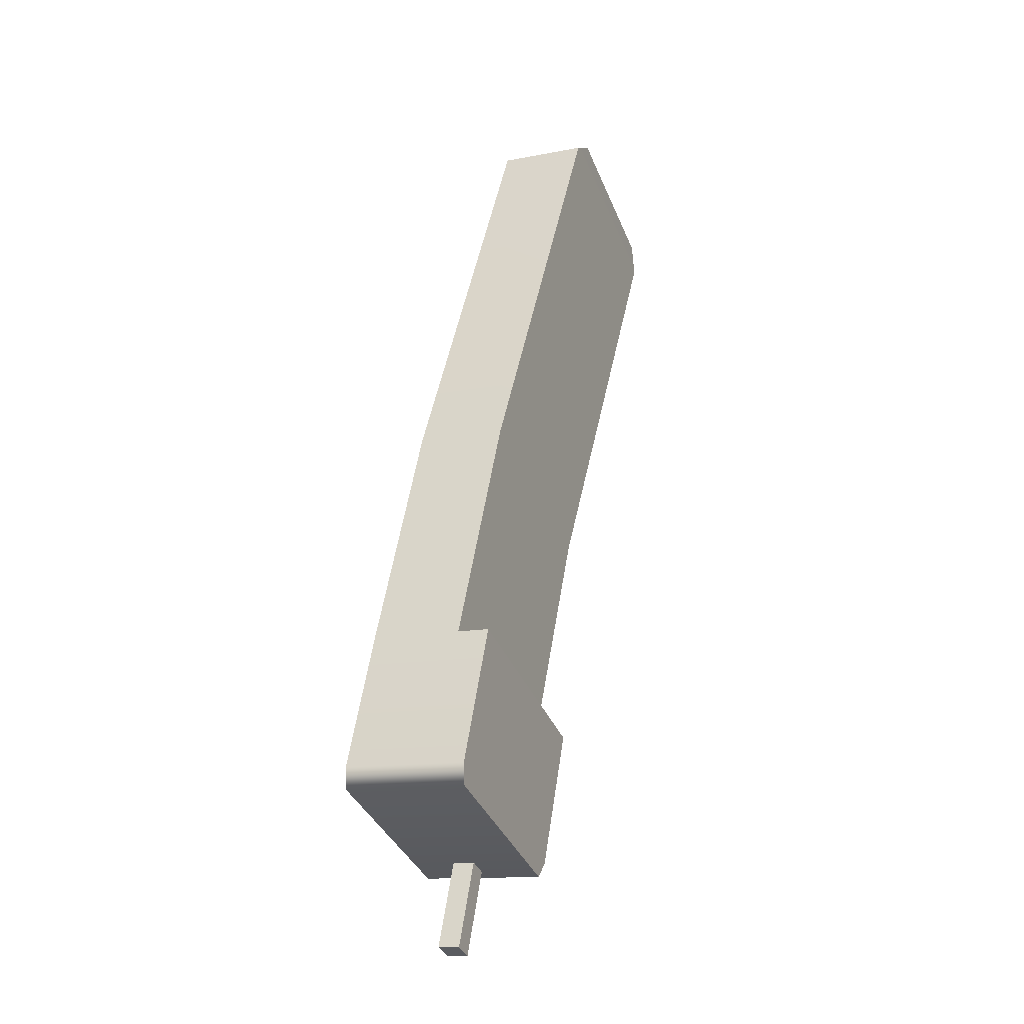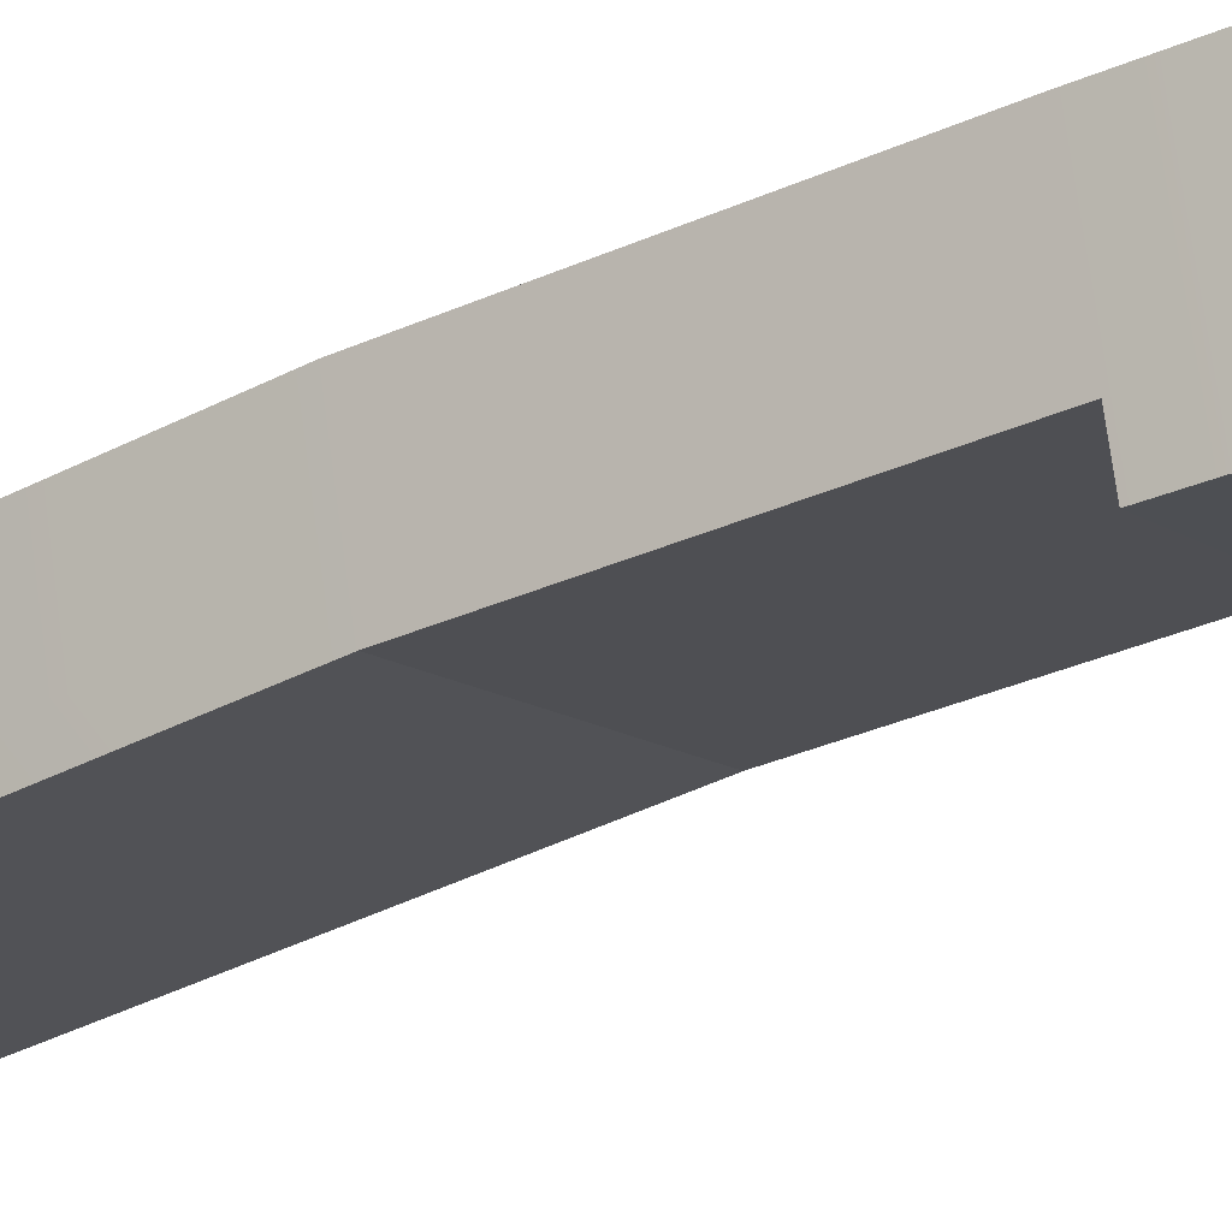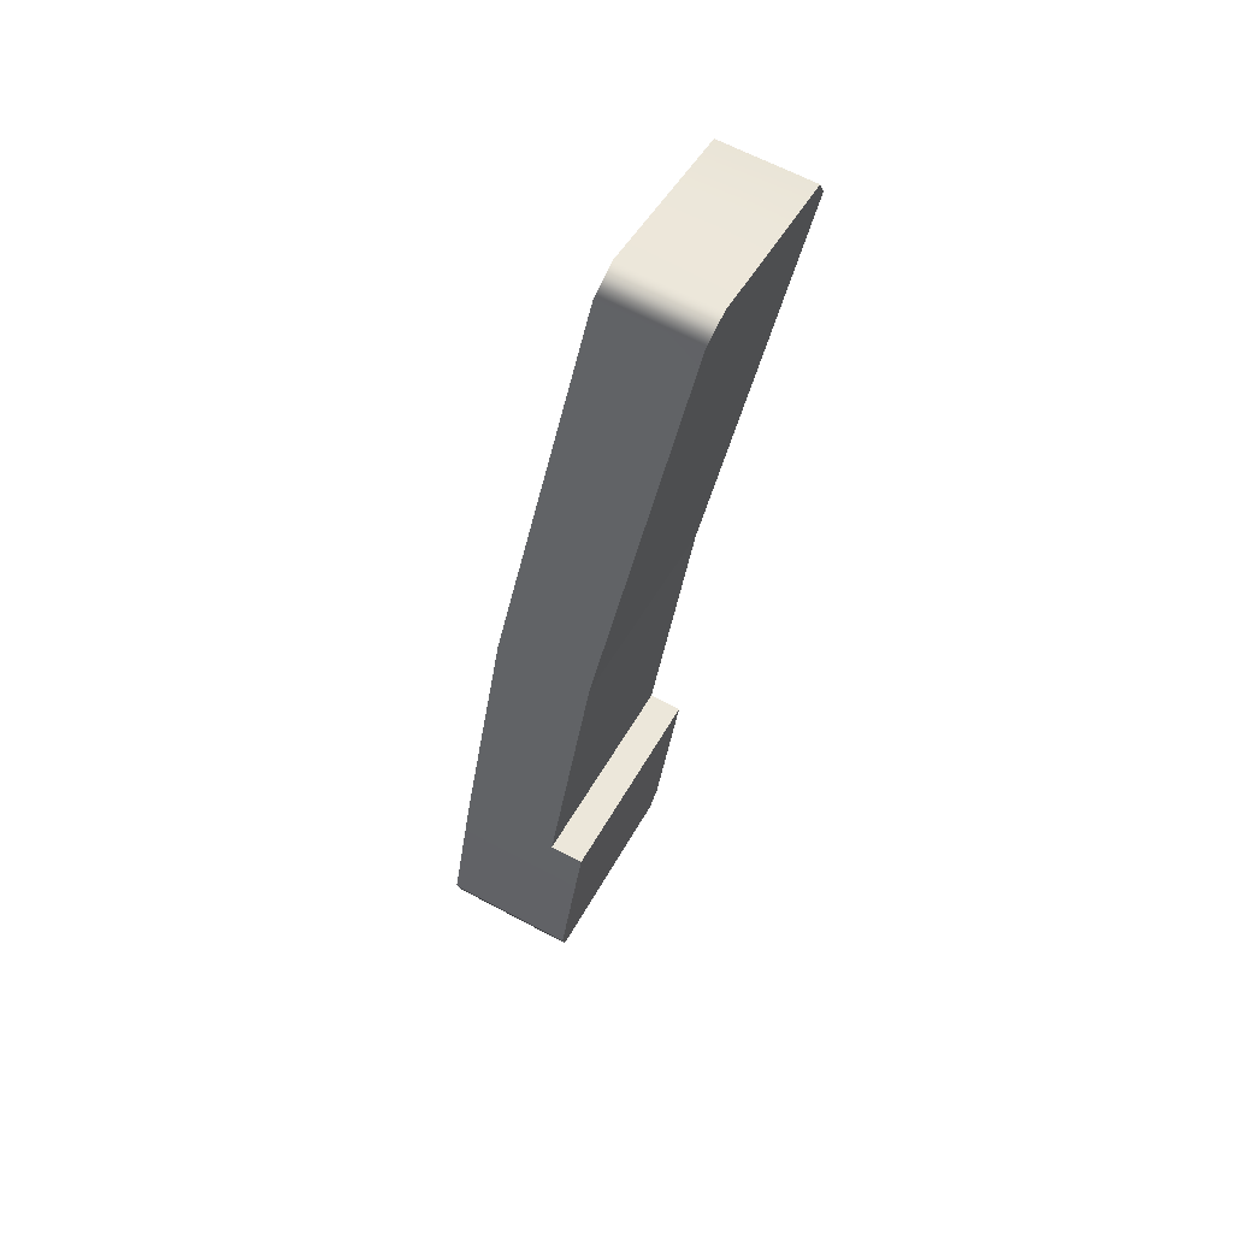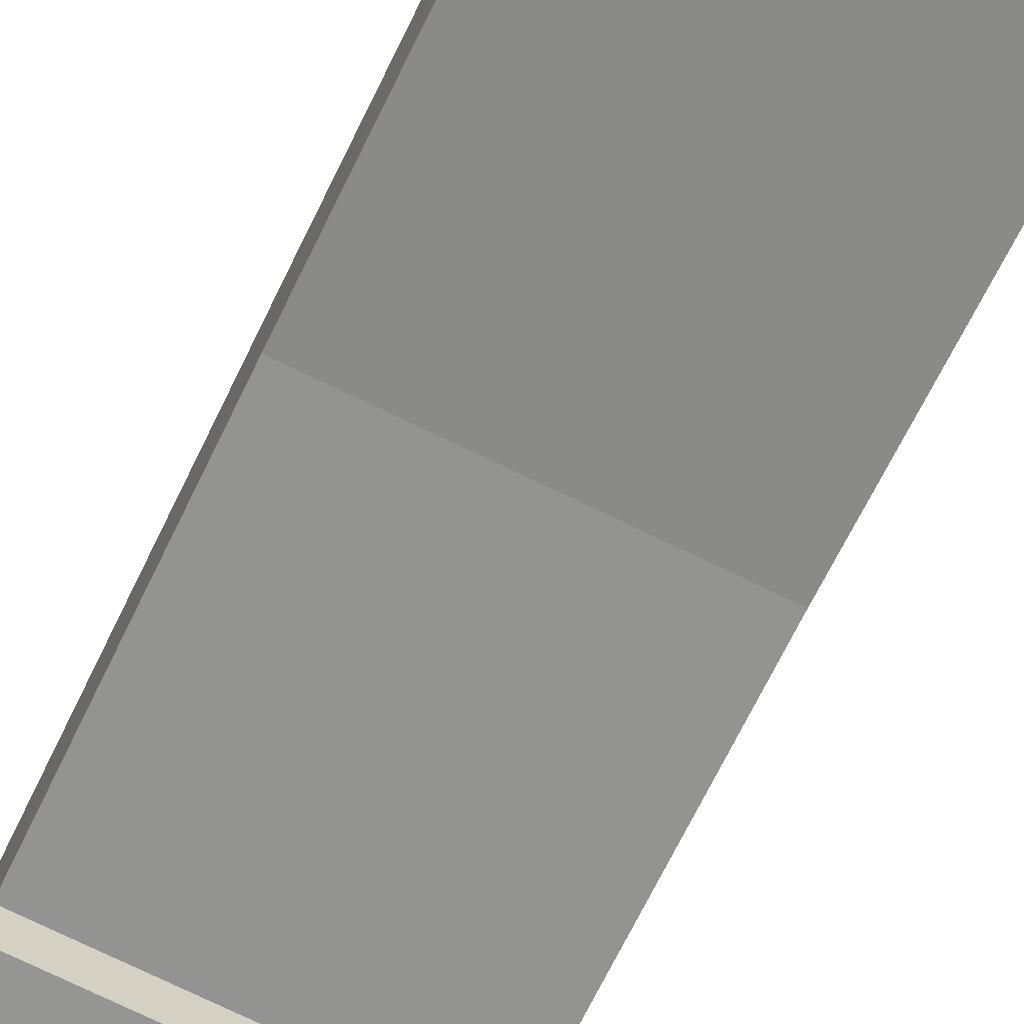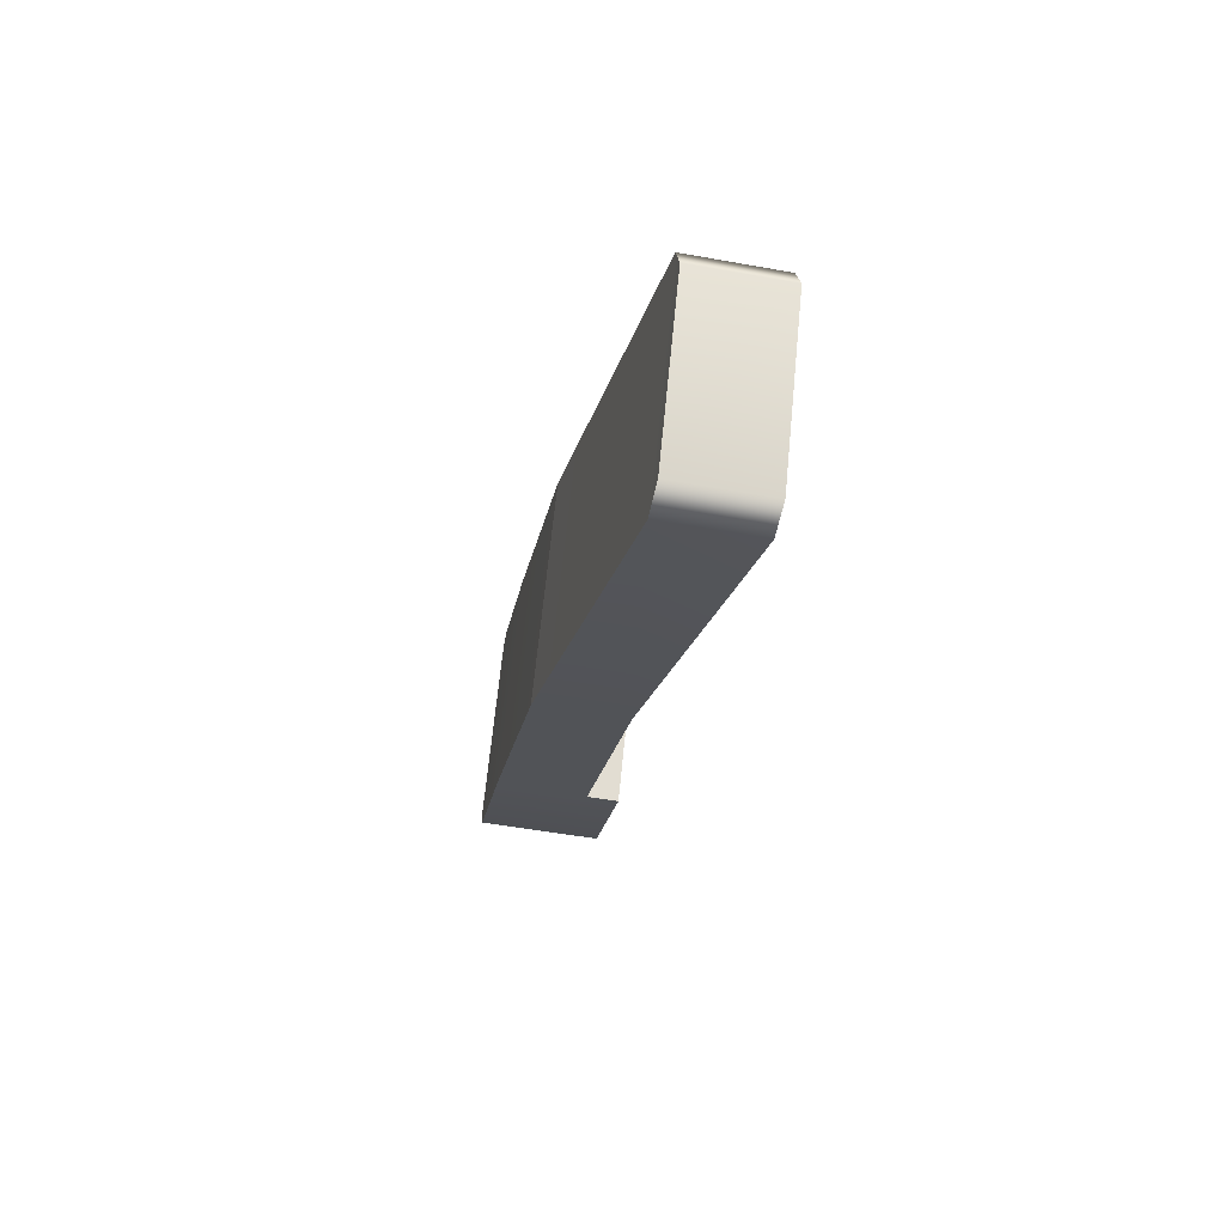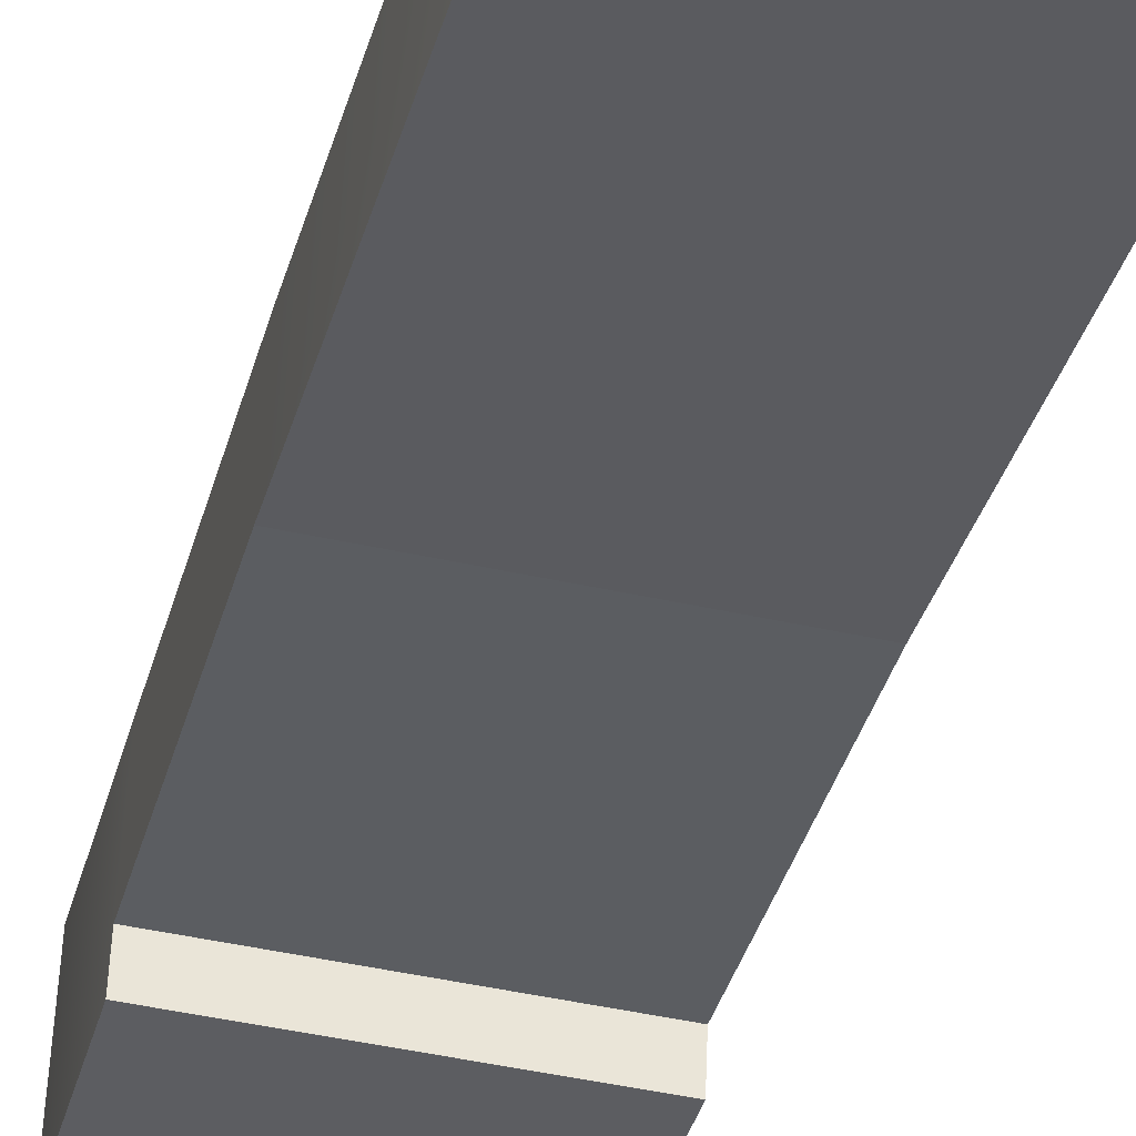
<metadata>
{"format":"obj","ext":"obj","renderer":"f3d","projection":"perspective","resolution":1024,"background":"white","views":[{"elev":-38.1,"azim":-69.2,"up":"+Z"},{"elev":-12.3,"azim":122.0,"up":"+Y"},{"elev":46.0,"azim":-63.4,"up":"+Z"},{"elev":-76.2,"azim":-25.6,"up":"+Y"},{"elev":67.8,"azim":-84.3,"up":"+Z"},{"elev":-45.8,"azim":-14.3,"up":"+Y"}]}
</metadata>
<code>
v -15.8 16.35 -18.54
v -4.79 16.35 -18.54
v -15.8 11.81 -19.27
v -4.79 11.81 -19.27
v -4.79 13.03 0.9749
v -15.8 13.03 0.9749
v -15.8 8.501 0.248
v -4.79 8.501 0.248
v -4.79 15.19 -11.35
v -15.8 15.19 -11.35
v -15.8 10.66 -12.07
v -4.79 10.66 -12.07
v -15.8 10.23 -19.52
v -4.79 10.23 -19.52
v -4.79 9.071 -12.33
v -15.8 9.071 -12.33
v -15.8 3.581 21.11
v -14.7 3.343 22.18
v -15.8 8.112 21.84
v -14.7 7.874 22.91
v -4.79 3.581 21.11
v -5.891 3.343 22.18
v -4.79 8.112 21.84
v -5.891 7.874 22.91
v -15.32 16.5 -19.49
v -5.274 16.5 -19.49
v -5.274 11.97 -20.22
v -15.32 11.97 -20.22
v -5.274 10.38 -20.47
v -15.32 10.38 -20.47
v -7.095 13.1 -19.34
v -5.984 13.1 -19.34
v -7.095 14.2 -19.17
v -5.984 14.2 -19.17
v -7.095 15.02 -24.28
v -5.984 15.02 -24.28
v -7.095 13.92 -24.45
v -5.984 13.92 -24.45
f 20 18 22 24
f 25 26 27 28
f 7 8 21 17
f 23 21 8 5
f 7 17 19 6
f 6 5 9 10
f 11 7 6 10
f 11 12 8 7
f 5 8 12 9
f 10 9 2 1
f 3 11 10 1
f 13 14 15 16
f 9 12 4 2
f 28 27 29 30
f 4 12 15 14
f 12 11 16 15
f 11 3 13 16
f 19 20 24 23
f 17 18 20 19
f 22 21 23 24
f 19 23 5 6
f 17 21 22 18
f 1 2 26 25
f 2 4 27 26
f 3 1 25 28
f 4 14 29 27
f 14 13 30 29
f 13 3 28 30
f 33 34 36 35
f 35 36 38 37
f 37 38 32 31
f 32 38 36 34
f 37 31 33 35

</code>
